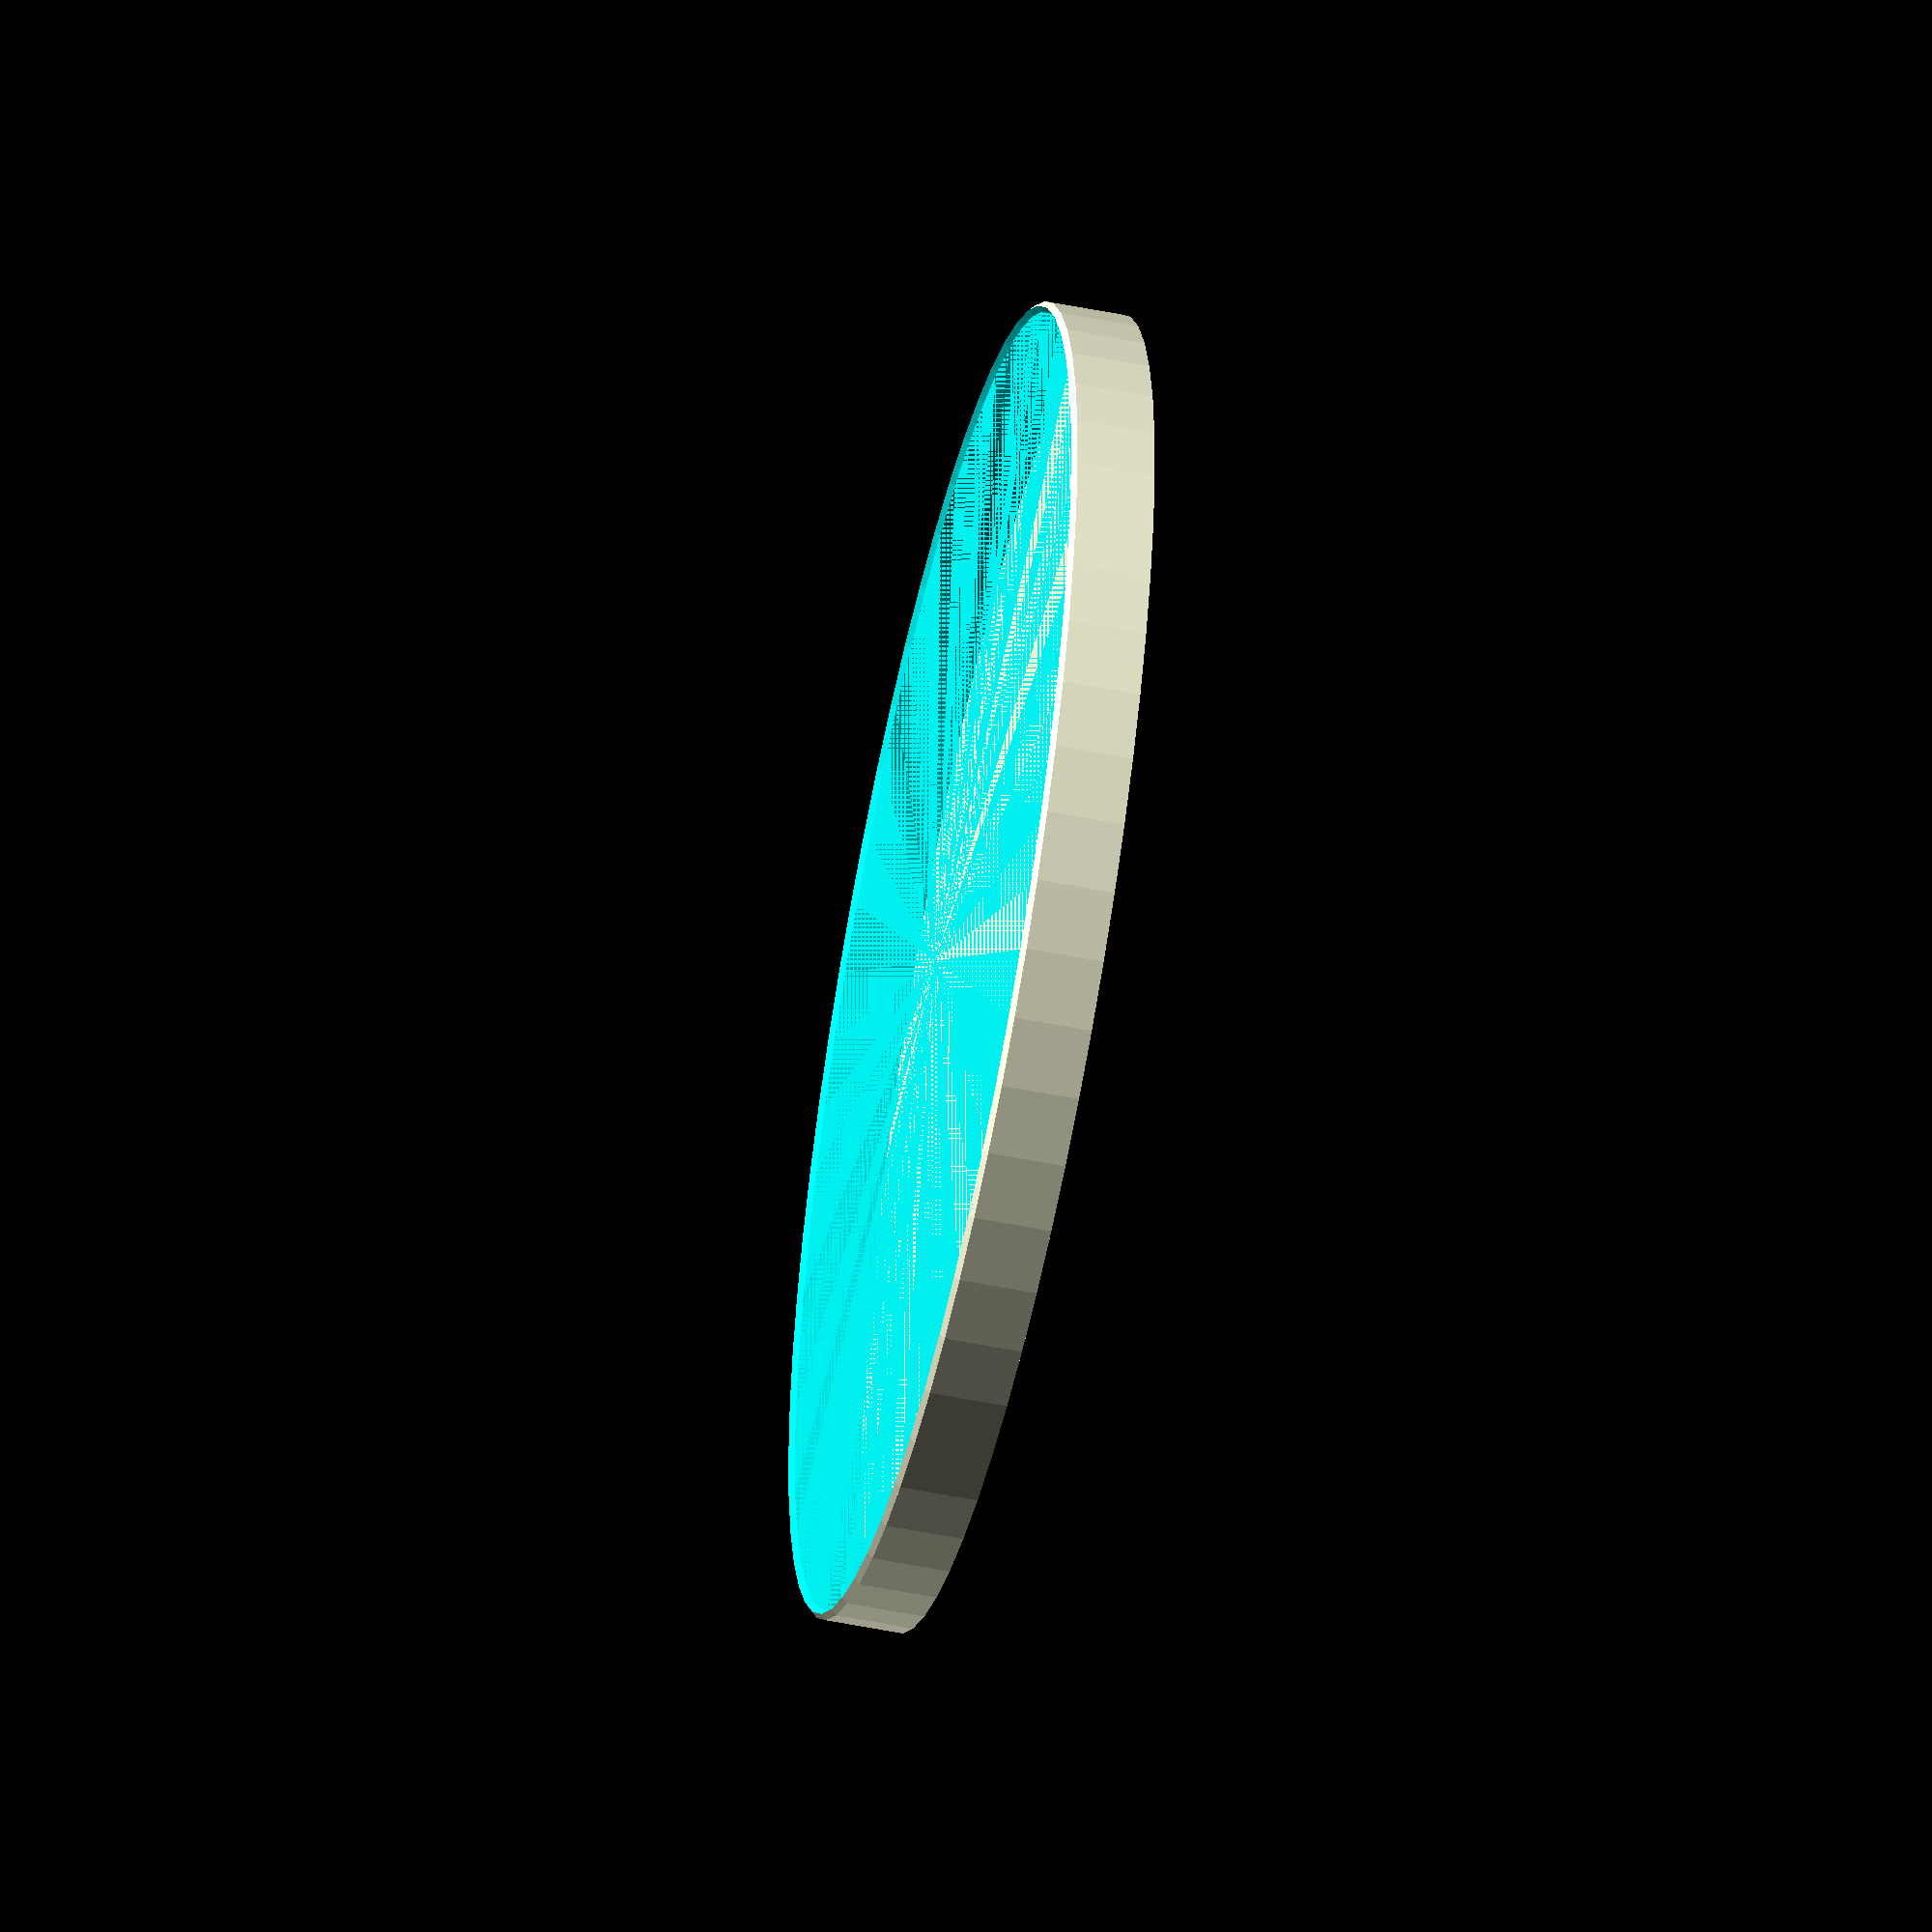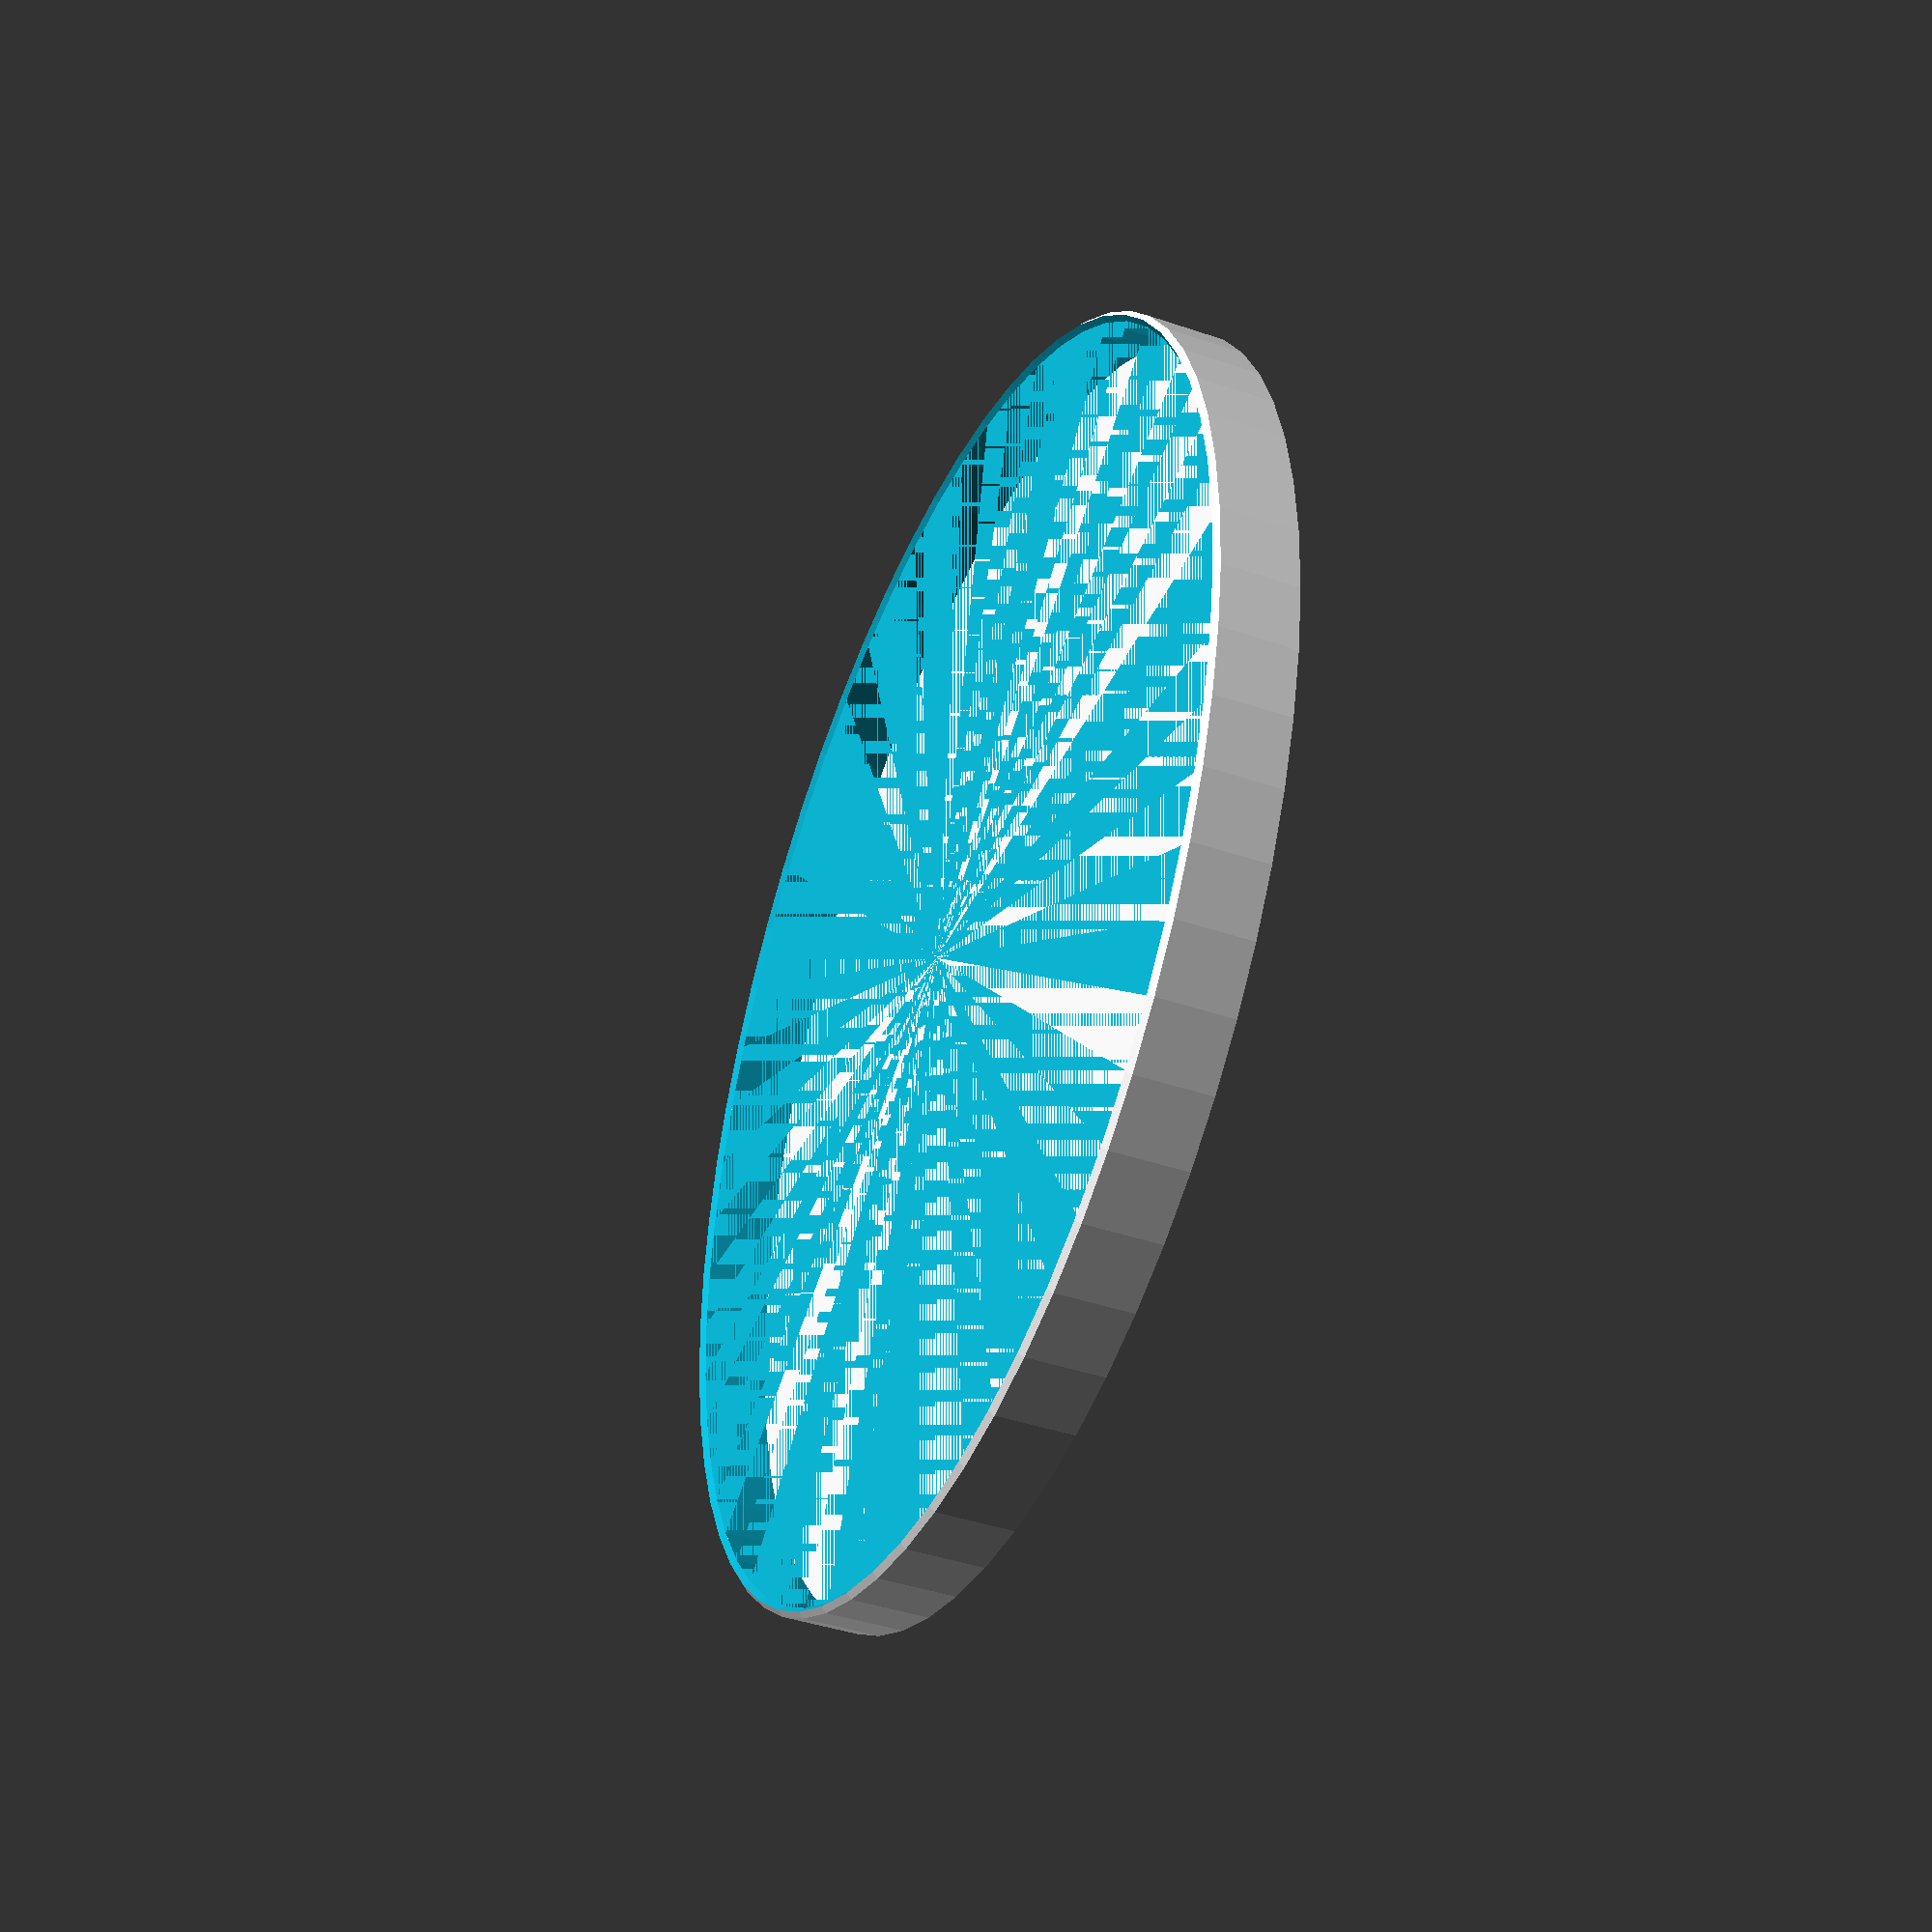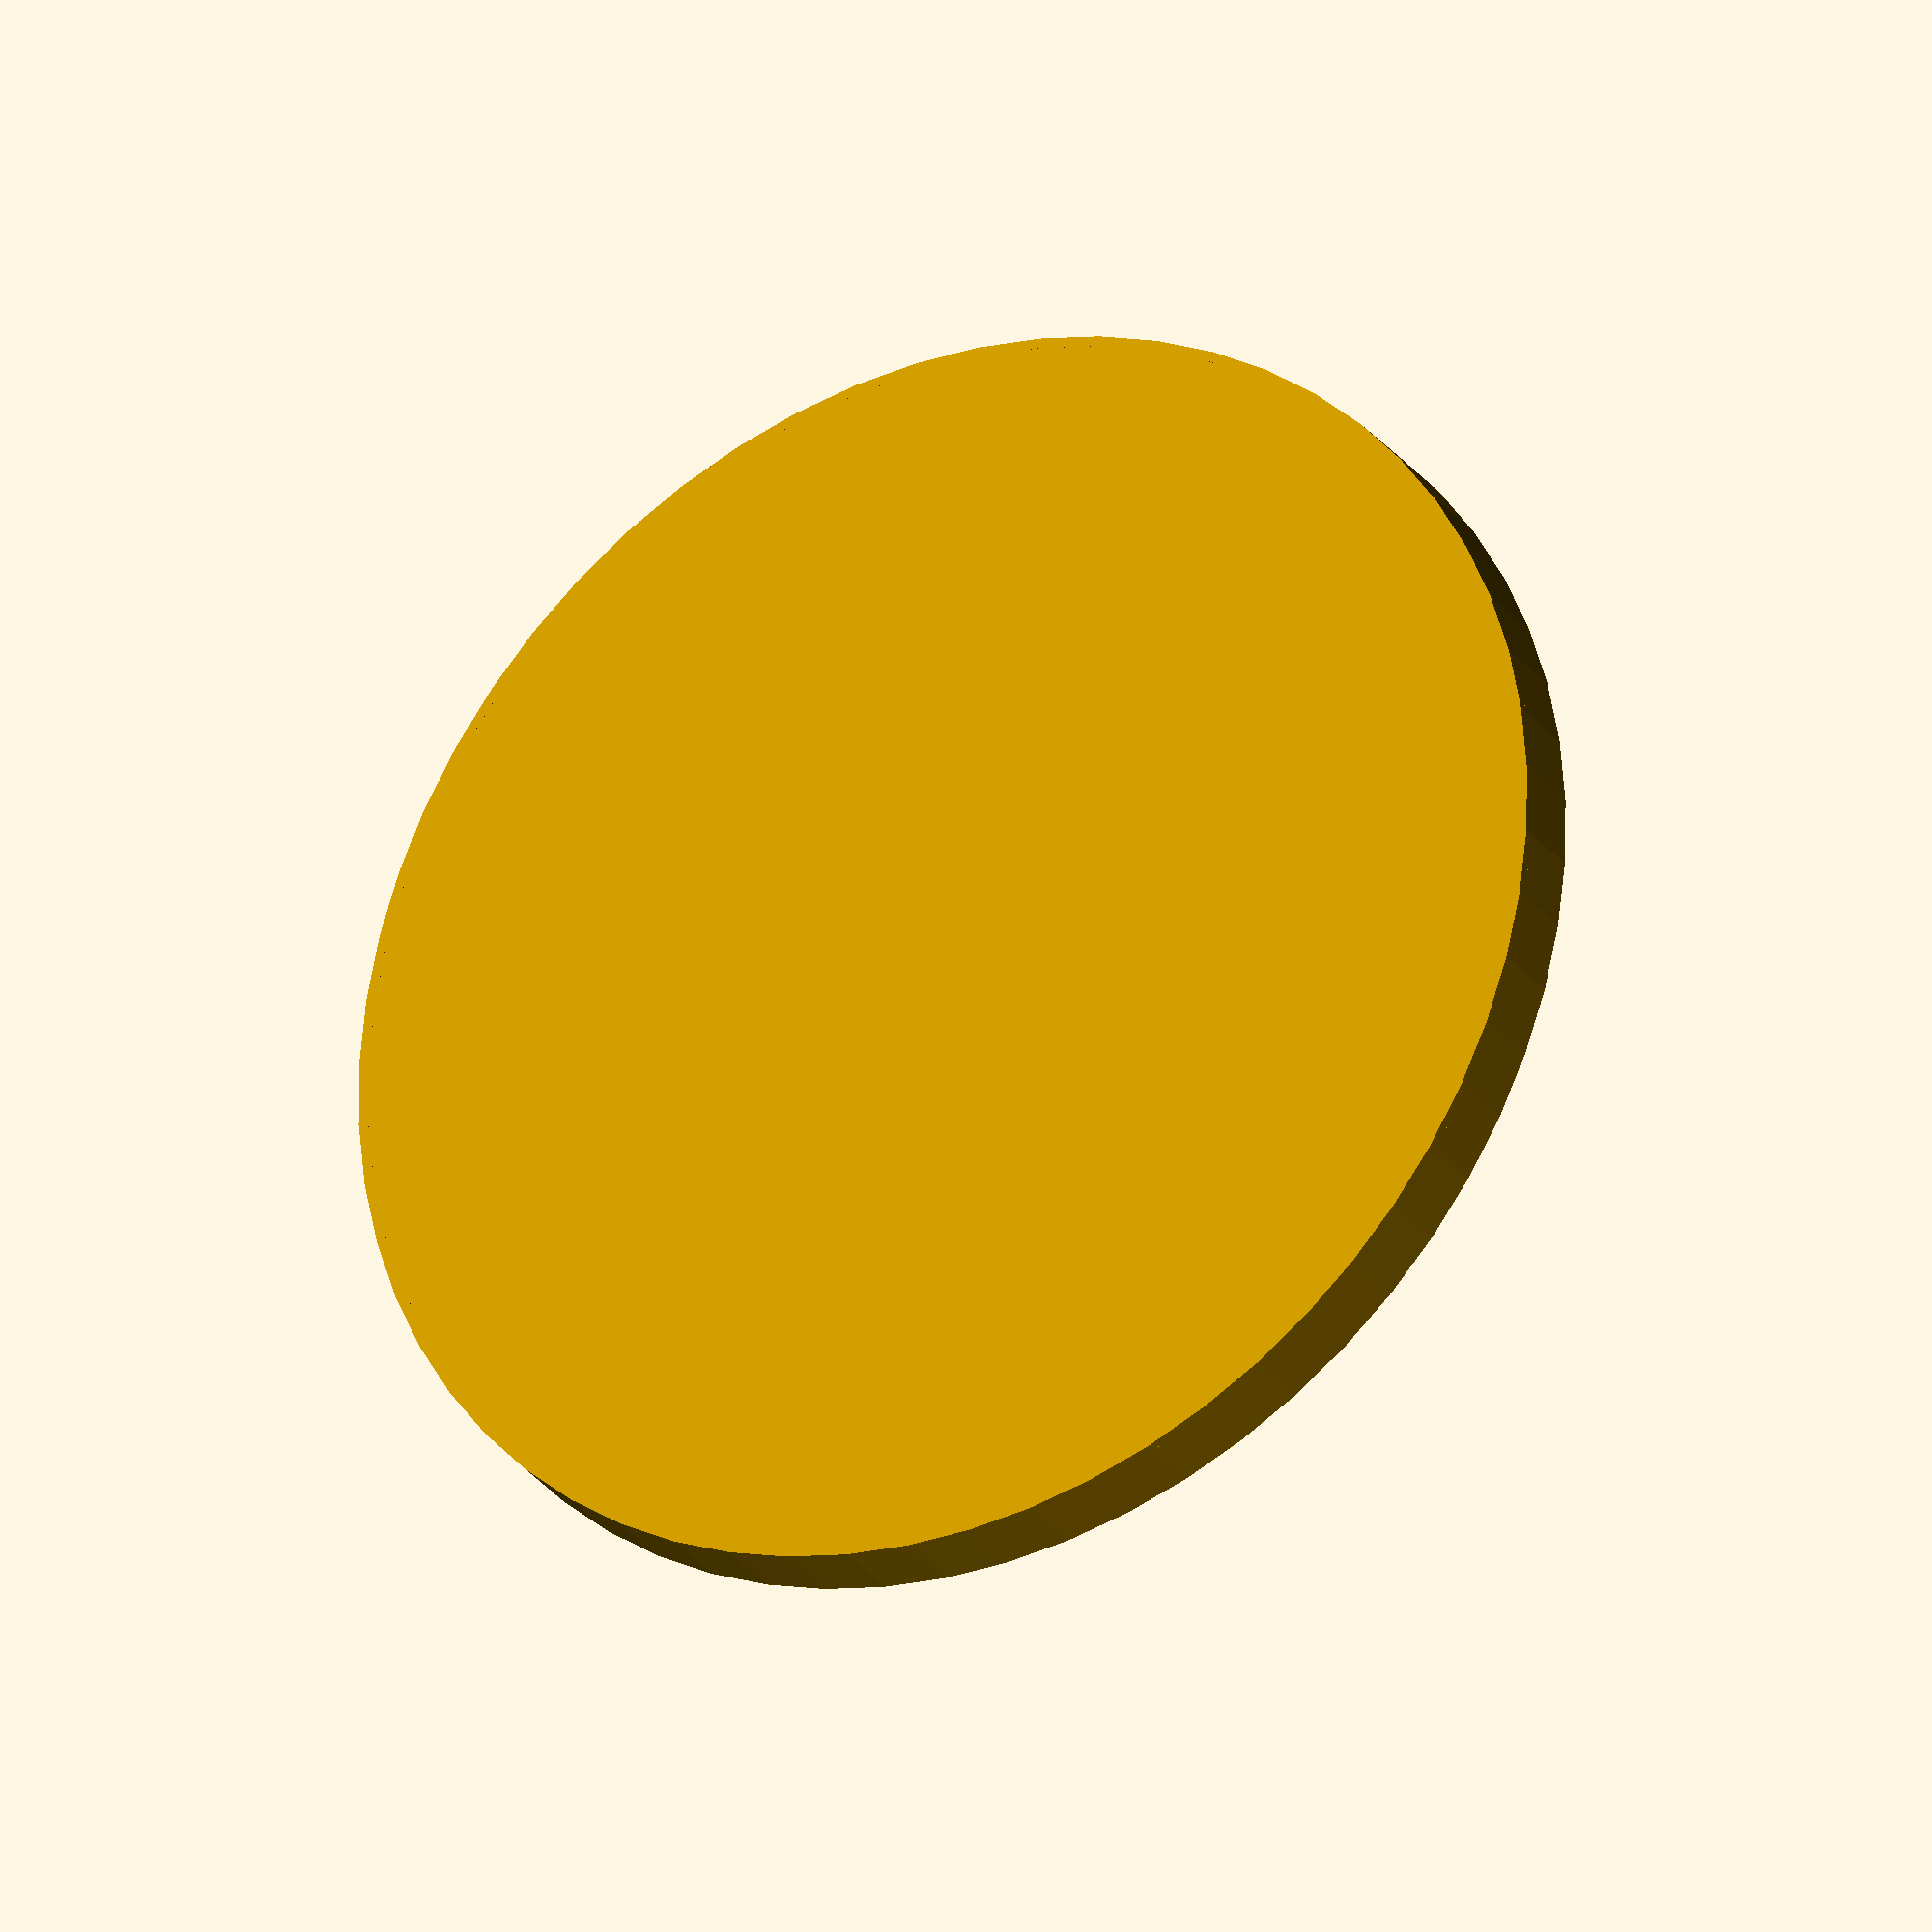
<openscad>
// =============================================
// 3D: Circular Plate Cap Ø123.6 (shell 1 mm, height 5 mm)
// Version: 1.0
// Author: ChatGPT (OpenSCAD)
// =============================================

// ----------------------------
// Настройка точности
// ----------------------------
$fn = 0;        // фиксированную сегментацию отключаем
$fa = 6;        // 5–8° обычно достаточно
$fs = 0.35;     // ≈ диаметр сопла (0.3–0.5 для сопла 0.4)
pin_fs = 0.25;  // чуть тоньше для штырей и отверстий

// ----------------------------
// Тестовые фрагменты (стандартный блок)
// ----------------------------
test_fragment = false; // true — печатать только укороченные фрагменты (base)
frag_size     = 20;    // размер квадрата вырезки, мм
frag_index    = 0;     // 0=НЛ, 1=ВЛ, 2=НП, 3=ВП (относительно основания)
frag_gap_x    = 10;    // зазор между фрагментами по X, мм
frag_h_extra  = 20;    // запас по высоте клипа, мм

// ----------------------------
// Фаски/скругления по краям
// ----------------------------
tiny = 0.1;                  // небольшой зазор для булевых операций
edge_chamfer_z = 0.8;        // высота фаски по Z (мм) для верхнего края
edge_chamfer_x = 0;          // совместимость с шаблонами
edge_chamfer_y = 0;          // совместимость с шаблонами
screen_frame_gap = 0.2;      // совместимость

// Скругления
radius_r = 1.5;              // целевой радиус округлений (1–2 мм по ТЗ)

// ----------------------------
// Параметры модели (все размеры в мм)
// ----------------------------
cap_inner_d     = 124.6;   // внутренний диаметр колпака (посадка)
wall_th         = 1.0;     // толщина стенки (радиальная)
top_th          = 1.0;     // толщина крышки сверху
cap_height      = 10.0;     // общая наружная высота колпака
fit_extra_inner = 0.20;    // технологический запас внутрь (увеличение внутреннего Ø)

// Вычисляемые размеры
cap_inner_d_eff = cap_inner_d + 2*fit_extra_inner; // реальный внутренний Ø для печати
cap_outer_d     = cap_inner_d_eff + 2*wall_th;     // наружный Ø
skirt_h         = max(cap_height - top_th, tiny);  // высота юбки (без верхней крышки)

// ----------------------------
// Комментарии по устройству модели
// ----------------------------
// Фрагменты:
// - base: полный колпак — круглая крышка толщиной top_th + цилиндрическая юбка высотой skirt_h
// - Внутренний паз формируется разницей цилиндров (контроль посадки через fit_extra_inner)
// - Наружный диск БЕЗ скругления кромок (по просьбе)

// ----------------------------
// Вспомогательные функции/модули
// ----------------------------
module round_chamfer_ring(d_outer, d_inner, h, chamfer){
    h_ch = min(chamfer, h/2);
    difference(){
        cylinder(h=h - h_ch, d=d_outer);
        translate([0,0,0]) cylinder(h=h - h_ch + tiny, d=d_inner);
    }
    difference(){
        translate([0,0,h - h_ch]) cylinder(h=h_ch, d1=d_outer, d2=max(d_outer - 2*h_ch, tiny));
        translate([0,0,h - h_ch]) cylinder(h=h_ch + tiny, d1=d_inner, d2=max(d_inner + 2*h_ch, tiny));
    }
}

module cap_body(){
    union(){
        // Плоский диск без скругления
        cylinder(h=top_th, d=cap_outer_d);
        // Юбка с мягким переходом сверху
        translate([0,0,0])
            round_chamfer_ring(d_outer=cap_outer_d, d_inner=cap_inner_d_eff, h=skirt_h, chamfer=radius_r);
    }
}

// ----------------------------
// Основная деталь
// ----------------------------
module base(){
    cap_body();
}

// ---------------
// Клиппер фрагментов
// ---------------
module clip_for_fragments(){
    if(test_fragment){
        translate([0,0,0])
            intersection(){
                children();
                translate([-frag_size/2, -frag_size/2, -frag_h_extra])
                    cube([frag_size, frag_size, cap_height + 2*frag_h_extra], center=false);
            }
        translate([cap_outer_d/2 + frag_gap_x + frag_size/2, 0, 0])
            intersection(){
                children();
                translate([-frag_size/2, -frag_size/2, cap_height/2])
                    cube([frag_size, frag_size, cap_height], center=false);
            }
    }else{
        children();
    }
}

// ----------------------------
// ВЫВОД МОДЕЛИ
// ----------------------------
clip_for_fragments() base();

</openscad>
<views>
elev=231.8 azim=308.1 roll=102.3 proj=o view=wireframe
elev=221.0 azim=197.8 roll=112.7 proj=p view=wireframe
elev=28.0 azim=182.5 roll=209.1 proj=o view=wireframe
</views>
